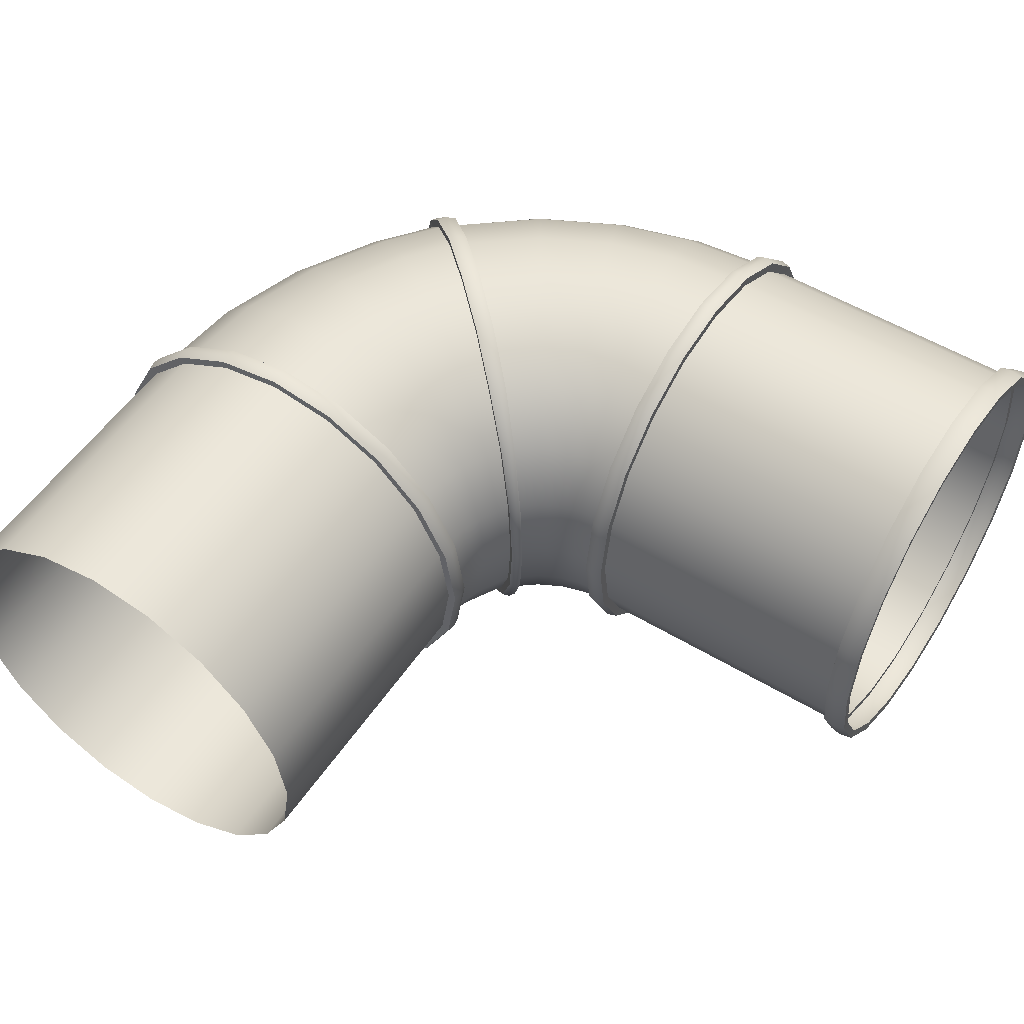
<metadata>
{"format":"obj","ext":"obj","renderer":"f3d","projection":"perspective","resolution":1024,"background":"white","views":[{"elev":52.8,"azim":123.0,"up":"+Y"}]}
</metadata>
<code>
g default
v 88.65 18.21 234.7
v 88.65 34.73 226.3
v 88.65 47.85 213.2
v 88.65 56.27 196.6
v 88.65 59.17 178.3
v 88.65 56.27 160
v 88.65 47.85 143.5
v 88.65 34.73 130.4
v 88.65 18.21 121.9
v 88.65 -0.1046 119
v 88.65 -18.42 121.9
v 88.65 -34.94 130.4
v 88.65 -48.06 143.5
v 88.65 -56.47 160
v 88.65 -59.38 178.3
v 88.65 -56.47 196.6
v 88.65 -48.06 213.2
v 88.65 -34.94 226.3
v 88.65 -18.42 234.7
v 88.65 -0.1046 237.6
v -46.59 18.21 142
v -38.74 34.73 139
v -26.51 47.85 134.2
v -11.1 56.27 128.3
v 5.978 59.17 121.7
v 23.06 56.27 115.1
v 38.47 47.85 109.1
v 50.7 34.73 104.4
v 58.55 18.21 101.3
v 61.25 -0.1046 100.3
v 58.55 -18.42 101.3
v 50.7 -34.94 104.4
v 38.47 -48.06 109.1
v 23.06 -56.47 115.1
v 5.978 -59.38 121.7
v -11.1 -56.48 128.3
v -26.51 -48.06 134.2
v -38.74 -34.94 139
v -46.59 -18.42 142
v -49.3 -0.1046 143.1
v -53.9 18.21 116.3
v -45.63 34.73 114.7
v -32.74 47.85 112.3
v -16.5 56.27 109.3
v 1.507 59.17 105.9
v 19.51 56.27 102.6
v 35.75 47.85 99.55
v 48.64 34.73 97.14
v 56.92 18.21 95.59
v 59.77 -0.1046 95.06
v 56.92 -18.42 95.59
v 48.64 -34.94 97.14
v 35.75 -48.06 99.55
v 19.51 -56.47 102.6
v 1.507 -59.38 105.9
v -16.5 -56.47 109.3
v -32.74 -48.06 112.3
v -45.63 -34.94 114.7
v -53.9 -18.42 116.3
v -56.76 -0.1047 116.8
v -56.37 18.21 89.66
v -47.95 34.73 89.66
v -34.84 47.85 89.66
v -18.32 56.27 89.66
v -0.000106 59.17 89.66
v 18.32 56.27 89.66
v 34.84 47.85 89.66
v 47.95 34.73 89.66
v 56.37 18.21 89.66
v 59.27 -0.1045 89.66
v 56.37 -18.42 89.66
v 47.95 -34.94 89.66
v 34.84 -48.06 89.66
v 18.32 -56.47 89.66
v 0.000138 -59.38 89.66
v -18.32 -56.47 89.66
v -34.84 -48.06 89.66
v -47.95 -34.94 89.66
v -56.37 -18.42 89.66
v -59.27 -0.1045 89.66
v 59.81 18.21 231.8
v 61.48 34.73 223.5
v 64.09 47.85 210.7
v 67.38 56.27 194.5
v 71.02 59.17 176.5
v 74.66 56.27 158.6
v 77.95 47.85 142.4
v 80.56 34.73 129.6
v 82.23 18.21 121.3
v 82.81 -0.1049 118.5
v 82.23 -18.42 121.3
v 80.56 -34.94 129.6
v 77.95 -48.06 142.4
v 74.66 -56.48 158.6
v 71.02 -59.38 176.5
v 67.38 -56.47 194.5
v 64.09 -48.06 210.7
v 61.48 -34.94 223.5
v 59.81 -18.42 231.8
v 59.23 -0.1049 234.6
v 32.11 18.21 223.2
v 35.4 34.73 215.5
v 40.51 47.85 203.4
v 46.95 56.27 188.2
v 54.09 59.17 171.3
v 61.23 56.27 154.4
v 67.67 47.85 139.2
v 72.79 34.73 127.1
v 76.07 18.21 119.4
v 77.2 -0.1047 116.7
v 76.07 -18.42 119.4
v 72.79 -34.94 127.1
v 67.67 -48.06 139.2
v 61.23 -56.47 154.4
v 54.09 -59.38 171.3
v 46.95 -56.47 188.2
v 40.51 -48.06 203.4
v 35.4 -34.94 215.5
v 32.11 -18.42 223.2
v 30.98 -0.1049 225.9
v 6.68 18.21 209.3
v 11.44 34.73 202.4
v 18.85 47.85 191.5
v 28.19 56.27 177.9
v 38.54 59.17 162.8
v 48.9 56.27 147.7
v 58.24 47.85 134.1
v 65.65 34.73 123.2
v 70.41 18.21 116.3
v 72.05 -0.1046 113.9
v 70.41 -18.42 116.3
v 65.65 -34.94 123.2
v 58.24 -48.06 134.1
v 48.9 -56.47 147.7
v 38.54 -59.38 162.8
v 28.19 -56.47 177.9
v 18.85 -48.06 191.5
v 11.44 -34.94 202.4
v 6.68 -18.42 209.3
v 5.041 -0.1046 211.7
v -13.26 18.21 192.4
v -7.622 34.73 186.2
v 1.504 47.85 177.1
v 13.04 56.27 165.3
v 25.74 59.17 152.1
v 38.46 56.26 138.9
v 50.01 47.85 127.1
v 59.43 34.73 118
v 65.47 18.21 112.1
v 67.56 -0.1045 110.1
v 65.47 -18.42 112.1
v 59.43 -34.94 118
v 50.01 -48.06 127.1
v 38.15 -56.47 138.6
v 25.42 -59.38 151.8
v 12.72 -56.51 164.9
v 1.546 -48.11 177
v -7.681 -34.94 186.1
v -13.21 -18.42 192.3
v -15.2 -0.1045 194.5
v -33.47 18.21 167.9
v -26.39 34.73 163.3
v -15.34 47.85 156.3
v -1.428 56.27 147.4
v 14 59.17 137.5
v 29.42 56.27 127.6
v 43.33 47.85 118.7
v 54.38 34.73 111.6
v 61.47 18.21 107.1
v 63.91 -0.1046 105.5
v 61.47 -18.42 107.1
v 54.38 -34.94 111.6
v 43.33 -48.06 118.7
v 29.42 -56.48 127.6
v 14 -59.38 137.5
v -1.428 -56.47 147.4
v -15.34 -48.06 156.3
v -26.38 -34.94 163.3
v -33.47 -18.42 167.9
v -35.92 -0.1046 169.4
v -56.37 18.21 0.1344
v -47.95 34.73 0.1344
v -34.84 47.85 0.1344
v -18.32 56.27 0.1344
v -0.000106 59.17 0.1344
v 18.32 56.27 0.1344
v 34.84 47.85 0.1344
v 47.95 34.73 0.1344
v 56.37 18.21 0.1344
v 59.27 -0.1045 0.1344
v 56.37 -18.42 0.1344
v 47.95 -34.94 0.1344
v 34.84 -48.06 0.1344
v 18.32 -56.47 0.1344
v 0.000138 -59.38 0.1344
v -18.32 -56.47 0.1344
v -34.84 -48.06 0.1344
v -47.95 -34.94 0.1344
v -56.37 -18.42 0.1344
v -59.27 -0.1045 0.1344
v 175.7 18.21 234.7
v 175.8 34.73 226.3
v 175.8 47.85 213.2
v 175.8 56.27 196.6
v 175.9 59.17 178.3
v 175.9 56.27 160
v 175.9 47.85 143.5
v 175.8 34.73 130.4
v 175.8 18.21 121.9
v 175.8 -0.1048 119
v 175.7 -18.42 121.9
v 175.7 -34.94 130.4
v 175.6 -48.06 143.5
v 175.6 -56.47 160
v 175.5 -59.38 178.3
v 175.5 -56.47 196.6
v 175.6 -48.06 213.2
v 175.6 -34.94 226.3
v 175.6 -18.42 234.7
v 175.7 -0.1045 237.6
v 93.61 18.21 234.7
v 93.61 -0.1046 237.6
v 93.61 -18.42 234.7
v 93.61 -34.94 226.3
v 93.61 -48.06 213.2
v 93.61 -56.47 196.6
v 93.61 -59.38 178.3
v 93.61 -56.47 160
v 93.61 -48.06 143.5
v 93.61 -34.94 130.4
v 93.61 -18.42 121.9
v 93.61 -0.1046 119
v 93.61 18.21 121.9
v 93.61 34.73 130.4
v 93.61 47.85 143.5
v 93.61 56.27 160
v 93.61 59.17 178.3
v 93.61 56.27 196.6
v 93.61 47.85 213.2
v 93.61 34.73 226.3
v -56.37 18.21 84.61
v -47.95 34.73 84.61
v -34.84 47.85 84.61
v -18.32 56.27 84.61
v -0.000106 59.17 84.61
v 18.32 56.27 84.61
v 34.84 47.85 84.61
v 47.95 34.73 84.61
v 56.37 18.21 84.61
v 59.27 -0.1045 84.61
v 56.37 -18.42 84.61
v 47.95 -34.94 84.61
v 34.84 -48.06 84.61
v 18.32 -56.47 84.61
v 0.000138 -59.38 84.61
v -18.32 -56.47 84.61
v -34.84 -48.06 84.61
v -47.95 -34.94 84.61
v -56.37 -18.42 84.61
v -59.27 -0.1045 84.61
v -9.713 18.21 196.7
v -4.299 34.73 190.4
v 5.165 47.84 181
v 16.48 56.26 169.1
v 29.16 59.16 156
v 41.67 56.27 142.7
v 52.95 47.85 130.8
v 61.65 34.73 121.1
v 67.23 18.21 114.8
v 69.16 -0.1046 112.7
v 67.23 -18.42 114.8
v 61.65 -34.94 121.1
v 52.95 -48.06 130.8
v 41.98 -56.47 143
v 29.42 -59.38 156.2
v 16.61 -56.44 169.3
v 5.366 -48.01 181.3
v -4.271 -34.94 190.5
v -9.574 -18.42 197
v -11.58 -0.1046 198.9
v -11.06 18.94 198.4
v -5.426 36.12 191.8
v -8.881 36.12 187.5
v -14.74 18.94 193.9
v 4.339 49.75 182
v 0.5324 49.76 178
v 16.1 58.5 169.6
v 12.53 58.51 165.7
v 29.28 61.52 156
v 25.73 61.53 152
v 42.31 58.51 142.2
v 38.97 58.5 138.3
v 54.03 49.75 129.8
v 50.98 49.75 126
v 63.07 36.12 119.7
v 60.76 36.12 116.5
v 68.88 18.94 113.2
v 67.05 18.94 110.4
v 70.88 -0.1046 111
v 69.22 -0.1045 108.3
v 68.88 -19.15 113.2
v 67.05 -19.15 110.4
v 63.07 -36.33 119.7
v 60.76 -36.33 116.5
v 54.03 -49.96 129.8
v 50.98 -49.96 126
v 42.63 -58.72 142.6
v 38.64 -58.72 138
v 29.56 -61.73 156.2
v 25.4 -61.73 151.7
v 16.24 -58.68 169.8
v 12.19 -58.75 165.3
v 4.545 -49.92 182.3
v 0.5724 -50.01 177.9
v -5.372 -36.33 192
v -8.918 -36.33 187.3
v -10.89 -19.15 198.7
v -14.67 -19.15 193.8
v -13 -0.1046 200.7
v -16.76 -0.1045 196.1
v 88.55 -0.1046 240
v 88.55 18.95 237
v 93.71 -0.1046 240
v 93.71 18.95 237
v 88.55 -19.16 237
v 93.71 -19.16 237
v 88.55 -36.35 228.2
v 93.71 -36.35 228.2
v 88.55 -50 214.6
v 93.71 -50 214.6
v 88.55 -58.76 197.4
v 93.71 -58.76 197.4
v 88.55 -61.78 178.3
v 93.71 -61.78 178.3
v 88.55 -58.76 159.3
v 93.71 -58.76 159.3
v 88.55 -50 142.1
v 93.71 -50 142.1
v 88.55 -36.35 128.4
v 93.71 -36.35 128.4
v 88.55 -19.16 119.7
v 93.71 -19.16 119.7
v 88.55 -0.1046 116.6
v 93.71 -0.1046 116.6
v 88.55 18.95 119.7
v 93.71 18.95 119.7
v 88.55 36.15 128.4
v 93.71 36.15 128.4
v 88.55 49.79 142.1
v 93.71 49.79 142.1
v 88.55 58.55 159.3
v 93.71 58.55 159.3
v 88.55 61.57 178.3
v 93.71 61.57 178.3
v 88.55 58.55 197.4
v 93.71 58.55 197.4
v 88.55 49.79 214.6
v 93.71 49.79 214.6
v 88.55 36.15 228.2
v 93.71 36.15 228.2
v -58.98 19.06 89.75
v -50.17 36.35 89.75
v -50.17 36.35 84.52
v -58.98 19.06 84.52
v -36.45 50.07 89.75
v -36.45 50.07 84.52
v -19.16 58.88 89.75
v -19.16 58.88 84.52
v -0.000106 61.91 89.75
v -0.000106 61.91 84.52
v 19.16 58.88 89.75
v 19.16 58.88 84.52
v 36.45 50.07 89.75
v 36.45 50.07 84.52
v 50.17 36.35 89.75
v 50.17 36.35 84.52
v 58.98 19.06 89.75
v 58.98 19.06 84.52
v 62.02 -0.1045 89.75
v 62.02 -0.1045 84.52
v 58.98 -19.27 89.75
v 58.98 -19.27 84.52
v 50.17 -36.56 89.75
v 50.17 -36.56 84.52
v 36.45 -50.28 89.75
v 36.45 -50.28 84.52
v 19.16 -59.09 89.75
v 19.16 -59.09 84.52
v 0.000138 -62.12 89.75
v 0.000138 -62.12 84.52
v -19.16 -59.09 89.75
v -19.16 -59.09 84.52
v -36.45 -50.28 89.75
v -36.45 -50.28 84.52
v -50.17 -36.56 89.75
v -50.17 -36.56 84.52
v -58.98 -19.27 89.75
v -58.98 -19.27 84.52
v -62.02 -0.1045 89.75
v -62.02 -0.1045 84.52
v 91.13 -0.1046 240.5
v 91.13 -19.33 237.5
v 91.13 -36.68 228.7
v 91.13 -50.45 214.9
v 91.13 -59.29 197.5
v 91.13 -62.33 178.3
v 91.13 -59.29 159.1
v 91.13 -50.45 141.7
v 91.13 -36.68 128
v 91.13 -19.33 119.1
v 91.13 -0.1046 116.1
v 91.13 19.12 119.1
v 91.13 36.47 128
v 91.13 50.24 141.7
v 91.13 59.08 159.1
v 91.13 62.12 178.3
v 91.13 59.08 197.5
v 91.13 50.24 214.9
v 91.13 36.47 228.7
v 91.13 19.12 237.5
v -50.79 36.8 87.22
v -36.9 50.69 87.22
v -19.4 59.6 87.22
v -0.000106 62.68 87.22
v 19.4 59.6 87.22
v 36.9 50.69 87.22
v 50.79 36.8 87.22
v 59.71 19.3 87.22
v 62.78 -0.1045 87.22
v 59.71 -19.51 87.22
v 50.79 -37.01 87.22
v 36.9 -50.9 87.22
v 19.4 -59.81 87.22
v 0.000138 -62.89 87.22
v -19.4 -59.81 87.22
v -36.9 -50.9 87.22
v -50.79 -37.01 87.22
v -59.71 -19.51 87.22
v -62.78 -0.1045 87.22
v -59.71 19.3 87.22
v -7.502 36.5 190
v 2.168 50.28 180.2
v 14.18 59.13 167.8
v 27.51 62.18 154
v 40.78 59.13 140.1
v 52.77 50.28 127.6
v 62.29 36.5 117.7
v 68.4 19.14 111.4
v 70.5 -0.1045 109.2
v 68.4 -19.35 111.4
v 62.29 -36.71 117.7
v 52.77 -50.49 127.6
v 40.77 -59.34 140.1
v 27.48 -62.39 153.9
v 14.07 -59.34 167.7
v 2.292 -50.5 180.4
v -7.487 -36.71 190.1
v -13.18 -19.35 196.7
v -15.31 -0.1045 198.9
v -13.31 19.14 196.6
v -56.37 18.21 6.626
v -47.95 34.73 6.626
v -34.84 47.85 6.626
v -18.32 56.27 6.626
v -0.000106 59.17 6.626
v 18.32 56.27 6.626
v 34.84 47.85 6.626
v 47.95 34.73 6.626
v 56.37 18.21 6.626
v 59.27 -0.1045 6.626
v 56.37 -18.42 6.626
v 47.95 -34.94 6.626
v 34.84 -48.06 6.626
v 18.32 -56.47 6.626
v 0.000138 -59.38 6.626
v -18.32 -56.47 6.626
v -34.84 -48.06 6.626
v -47.95 -34.94 6.626
v -56.37 -18.42 6.626
v -59.27 -0.1045 6.626
v -59.22 19.14 3.531
v -50.37 36.49 3.531
v -49.89 36.15 -5e-06
v -58.65 18.95 -5e-06
v -36.6 50.27 3.531
v -36.25 49.79 -5e-06
v -19.24 59.11 3.531
v -19.06 58.55 -5e-06
v -0.000106 62.16 3.531
v -0.000106 61.57 -5e-06
v 19.24 59.11 3.531
v 19.06 58.55 -5e-06
v 36.6 50.27 3.531
v 36.25 49.79 -5e-06
v 50.37 36.49 3.531
v 49.89 36.15 -5e-06
v 59.22 19.14 3.531
v 58.65 18.95 -5e-06
v 62.27 -0.1045 3.531
v 61.67 -0.1045 -5e-06
v 59.22 -19.35 3.531
v 58.65 -19.16 -5e-06
v 50.37 -36.7 3.531
v 49.89 -36.36 -5e-06
v 36.6 -50.48 3.531
v 36.25 -50 -5e-06
v 19.24 -59.32 3.531
v 19.06 -58.76 -5e-06
v 0.000138 -62.37 3.531
v 0.000138 -61.78 -5e-06
v -19.24 -59.32 3.531
v -19.06 -58.76 -5e-06
v -36.6 -50.48 3.531
v -36.25 -50 -5e-06
v -50.37 -36.7 3.531
v -49.89 -36.36 -5e-06
v -59.22 -19.35 3.531
v -58.65 -19.16 -5e-06
v -62.27 -0.1045 3.531
v -61.67 -0.1045 -5e-06
v -58.65 18.95 6.755
v -49.89 36.15 6.755
v -36.25 49.79 6.755
v -19.06 58.55 6.755
v -0.000106 61.57 6.755
v 19.06 58.55 6.755
v 36.25 49.79 6.755
v 49.89 36.15 6.755
v 58.65 18.95 6.755
v 61.67 -0.1045 6.755
v 58.65 -19.16 6.755
v 49.89 -36.36 6.755
v 36.25 -50 6.755
v 19.06 -58.76 6.755
v 0.000138 -61.78 6.755
v -19.06 -58.76 6.755
v -36.25 -50 6.755
v -49.89 -36.36 6.755
v -58.65 -19.16 6.755
v -61.67 -0.1045 6.755
g polySurface85
f 161 162 22 21
f 162 163 23 22
f 163 164 24 23
f 164 165 25 24
f 165 166 26 25
f 166 167 27 26
f 167 168 28 27
f 168 169 29 28
f 169 170 30 29
f 170 171 31 30
f 171 172 32 31
f 172 173 33 32
f 173 174 34 33
f 174 175 35 34
f 175 176 36 35
f 176 177 37 36
f 177 178 38 37
f 178 179 39 38
f 179 180 40 39
f 180 161 21 40
f 21 22 42 41
f 22 23 43 42
f 23 24 44 43
f 24 25 45 44
f 25 26 46 45
f 26 27 47 46
f 27 28 48 47
f 28 29 49 48
f 29 30 50 49
f 30 31 51 50
f 31 32 52 51
f 32 33 53 52
f 33 34 54 53
f 34 35 55 54
f 35 36 56 55
f 36 37 57 56
f 37 38 58 57
f 38 39 59 58
f 39 40 60 59
f 40 21 41 60
f 41 42 62 61
f 42 43 63 62
f 43 44 64 63
f 44 45 65 64
f 45 46 66 65
f 46 47 67 66
f 47 48 68 67
f 48 49 69 68
f 49 50 70 69
f 50 51 71 70
f 51 52 72 71
f 52 53 73 72
f 53 54 74 73
f 54 55 75 74
f 55 56 76 75
f 56 57 77 76
f 57 58 78 77
f 58 59 79 78
f 59 60 80 79
f 60 41 61 80
f 1 2 82 81
f 2 3 83 82
f 3 4 84 83
f 4 5 85 84
f 5 6 86 85
f 6 7 87 86
f 7 8 88 87
f 8 9 89 88
f 9 10 90 89
f 10 11 91 90
f 11 12 92 91
f 12 13 93 92
f 13 14 94 93
f 14 15 95 94
f 15 16 96 95
f 16 17 97 96
f 17 18 98 97
f 18 19 99 98
f 19 20 100 99
f 20 1 81 100
f 81 82 102 101
f 82 83 103 102
f 83 84 104 103
f 84 85 105 104
f 85 86 106 105
f 86 87 107 106
f 87 88 108 107
f 88 89 109 108
f 89 90 110 109
f 90 91 111 110
f 91 92 112 111
f 92 93 113 112
f 93 94 114 113
f 94 95 115 114
f 95 96 116 115
f 96 97 117 116
f 97 98 118 117
f 98 99 119 118
f 99 100 120 119
f 100 81 101 120
f 101 102 122 121
f 102 103 123 122
f 103 104 124 123
f 104 105 125 124
f 105 106 126 125
f 106 107 127 126
f 107 108 128 127
f 108 109 129 128
f 109 110 130 129
f 110 111 131 130
f 111 112 132 131
f 112 113 133 132
f 113 114 134 133
f 114 115 135 134
f 115 116 136 135
f 116 117 137 136
f 117 118 138 137
f 118 119 139 138
f 119 120 140 139
f 120 101 121 140
f 460 441 283 284
f 441 442 286 283
f 442 443 288 286
f 443 444 290 288
f 444 445 292 290
f 445 446 294 292
f 446 447 296 294
f 447 448 298 296
f 448 449 300 298
f 449 450 302 300
f 450 451 304 302
f 451 452 306 304
f 452 453 308 306
f 453 454 310 308
f 454 455 312 310
f 455 456 314 312
f 456 457 316 314
f 457 458 318 316
f 458 459 320 318
f 459 460 284 320
f 141 142 162 161
f 142 143 163 162
f 143 144 164 163
f 144 145 165 164
f 145 146 166 165
f 146 147 167 166
f 147 148 168 167
f 148 149 169 168
f 149 150 170 169
f 150 151 171 170
f 151 152 172 171
f 152 153 173 172
f 153 154 174 173
f 154 155 175 174
f 155 156 176 175
f 156 157 177 176
f 157 158 178 177
f 158 159 179 178
f 159 160 180 179
f 160 141 161 180
f 481 482 483 484
f 482 485 486 483
f 485 487 488 486
f 487 489 490 488
f 489 491 492 490
f 491 493 494 492
f 493 495 496 494
f 495 497 498 496
f 497 499 500 498
f 499 501 502 500
f 501 503 504 502
f 503 505 506 504
f 505 507 508 506
f 507 509 510 508
f 509 511 512 510
f 511 513 514 512
f 513 515 516 514
f 515 517 518 516
f 517 519 520 518
f 519 481 484 520
f 240 221 201 202
f 239 240 202 203
f 238 239 203 204
f 237 238 204 205
f 236 237 205 206
f 235 236 206 207
f 234 235 207 208
f 233 234 208 209
f 232 233 209 210
f 231 232 210 211
f 230 231 211 212
f 229 230 212 213
f 228 229 213 214
f 227 228 214 215
f 226 227 215 216
f 225 226 216 217
f 224 225 217 218
f 223 224 218 219
f 222 223 219 220
f 221 222 220 201
f 420 401 323 324
f 401 402 326 323
f 402 403 328 326
f 403 404 330 328
f 404 405 332 330
f 405 406 334 332
f 406 407 336 334
f 407 408 338 336
f 408 409 340 338
f 409 410 342 340
f 410 411 344 342
f 411 412 346 344
f 412 413 348 346
f 413 414 350 348
f 414 415 352 350
f 415 416 354 352
f 416 417 356 354
f 417 418 358 356
f 418 419 360 358
f 419 420 324 360
f 440 421 363 364
f 421 422 366 363
f 422 423 368 366
f 423 424 370 368
f 424 425 372 370
f 425 426 374 372
f 426 427 376 374
f 427 428 378 376
f 428 429 380 378
f 429 430 382 380
f 430 431 384 382
f 431 432 386 384
f 432 433 388 386
f 433 434 390 388
f 434 435 392 390
f 435 436 394 392
f 436 437 396 394
f 437 438 398 396
f 438 439 400 398
f 439 440 364 400
f 121 122 262 261
f 122 123 263 262
f 123 124 264 263
f 124 125 265 264
f 125 126 266 265
f 126 127 267 266
f 127 128 268 267
f 128 129 269 268
f 129 130 270 269
f 130 131 271 270
f 131 132 272 271
f 132 133 273 272
f 133 134 274 273
f 134 135 275 274
f 135 136 276 275
f 136 137 277 276
f 137 138 278 277
f 138 139 279 278
f 139 140 280 279
f 140 121 261 280
f 261 262 282 281
f 142 141 284 283
f 262 263 285 282
f 143 142 283 286
f 263 264 287 285
f 144 143 286 288
f 264 265 289 287
f 145 144 288 290
f 265 266 291 289
f 146 145 290 292
f 266 267 293 291
f 147 146 292 294
f 267 268 295 293
f 148 147 294 296
f 268 269 297 295
f 149 148 296 298
f 269 270 299 297
f 150 149 298 300
f 270 271 301 299
f 151 150 300 302
f 271 272 303 301
f 152 151 302 304
f 272 273 305 303
f 153 152 304 306
f 273 274 307 305
f 154 153 306 308
f 274 275 309 307
f 155 154 308 310
f 275 276 311 309
f 156 155 310 312
f 276 277 313 311
f 157 156 312 314
f 277 278 315 313
f 158 157 314 316
f 278 279 317 315
f 159 158 316 318
f 279 280 319 317
f 160 159 318 320
f 280 261 281 319
f 141 160 320 284
f 1 20 321 322
f 222 221 324 323
f 20 19 325 321
f 223 222 323 326
f 19 18 327 325
f 224 223 326 328
f 18 17 329 327
f 225 224 328 330
f 17 16 331 329
f 226 225 330 332
f 16 15 333 331
f 227 226 332 334
f 15 14 335 333
f 228 227 334 336
f 14 13 337 335
f 229 228 336 338
f 13 12 339 337
f 230 229 338 340
f 12 11 341 339
f 231 230 340 342
f 11 10 343 341
f 232 231 342 344
f 10 9 345 343
f 233 232 344 346
f 9 8 347 345
f 234 233 346 348
f 8 7 349 347
f 235 234 348 350
f 7 6 351 349
f 236 235 350 352
f 6 5 353 351
f 237 236 352 354
f 5 4 355 353
f 238 237 354 356
f 4 3 357 355
f 239 238 356 358
f 3 2 359 357
f 240 239 358 360
f 2 1 322 359
f 221 240 360 324
f 61 62 362 361
f 242 241 364 363
f 62 63 365 362
f 243 242 363 366
f 63 64 367 365
f 244 243 366 368
f 64 65 369 367
f 245 244 368 370
f 65 66 371 369
f 246 245 370 372
f 66 67 373 371
f 247 246 372 374
f 67 68 375 373
f 248 247 374 376
f 68 69 377 375
f 249 248 376 378
f 69 70 379 377
f 250 249 378 380
f 70 71 381 379
f 251 250 380 382
f 71 72 383 381
f 252 251 382 384
f 72 73 385 383
f 253 252 384 386
f 73 74 387 385
f 254 253 386 388
f 74 75 389 387
f 255 254 388 390
f 75 76 391 389
f 256 255 390 392
f 76 77 393 391
f 257 256 392 394
f 77 78 395 393
f 258 257 394 396
f 78 79 397 395
f 259 258 396 398
f 79 80 399 397
f 260 259 398 400
f 80 61 361 399
f 241 260 400 364
f 321 325 402 401
f 325 327 403 402
f 327 329 404 403
f 329 331 405 404
f 331 333 406 405
f 333 335 407 406
f 335 337 408 407
f 337 339 409 408
f 339 341 410 409
f 341 343 411 410
f 343 345 412 411
f 345 347 413 412
f 347 349 414 413
f 349 351 415 414
f 351 353 416 415
f 353 355 417 416
f 355 357 418 417
f 357 359 419 418
f 359 322 420 419
f 322 321 401 420
f 362 365 422 421
f 365 367 423 422
f 367 369 424 423
f 369 371 425 424
f 371 373 426 425
f 373 375 427 426
f 375 377 428 427
f 377 379 429 428
f 379 381 430 429
f 381 383 431 430
f 383 385 432 431
f 385 387 433 432
f 387 389 434 433
f 389 391 435 434
f 391 393 436 435
f 393 395 437 436
f 395 397 438 437
f 397 399 439 438
f 399 361 440 439
f 361 362 421 440
f 282 285 442 441
f 285 287 443 442
f 287 289 444 443
f 289 291 445 444
f 291 293 446 445
f 293 295 447 446
f 295 297 448 447
f 297 299 449 448
f 299 301 450 449
f 301 303 451 450
f 303 305 452 451
f 305 307 453 452
f 307 309 454 453
f 309 311 455 454
f 311 313 456 455
f 313 315 457 456
f 315 317 458 457
f 317 319 459 458
f 319 281 460 459
f 281 282 441 460
f 241 242 462 461
f 242 243 463 462
f 243 244 464 463
f 244 245 465 464
f 245 246 466 465
f 246 247 467 466
f 247 248 468 467
f 248 249 469 468
f 249 250 470 469
f 250 251 471 470
f 251 252 472 471
f 252 253 473 472
f 253 254 474 473
f 254 255 475 474
f 255 256 476 475
f 256 257 477 476
f 257 258 478 477
f 258 259 479 478
f 259 260 480 479
f 260 241 461 480
f 521 522 482 481
f 522 523 485 482
f 523 524 487 485
f 524 525 489 487
f 525 526 491 489
f 526 527 493 491
f 527 528 495 493
f 528 529 497 495
f 529 530 499 497
f 530 531 501 499
f 531 532 503 501
f 532 533 505 503
f 533 534 507 505
f 534 535 509 507
f 535 536 511 509
f 536 537 513 511
f 537 538 515 513
f 538 539 517 515
f 539 540 519 517
f 540 521 481 519
f 182 181 484 483
f 183 182 483 486
f 184 183 486 488
f 185 184 488 490
f 186 185 490 492
f 187 186 492 494
f 188 187 494 496
f 189 188 496 498
f 190 189 498 500
f 191 190 500 502
f 192 191 502 504
f 193 192 504 506
f 194 193 506 508
f 195 194 508 510
f 196 195 510 512
f 197 196 512 514
f 198 197 514 516
f 199 198 516 518
f 200 199 518 520
f 181 200 520 484
f 461 462 522 521
f 462 463 523 522
f 463 464 524 523
f 464 465 525 524
f 465 466 526 525
f 466 467 527 526
f 467 468 528 527
f 468 469 529 528
f 469 470 530 529
f 470 471 531 530
f 471 472 532 531
f 472 473 533 532
f 473 474 534 533
f 474 475 535 534
f 475 476 536 535
f 476 477 537 536
f 477 478 538 537
f 478 479 539 538
f 479 480 540 539
f 480 461 521 540

</code>
